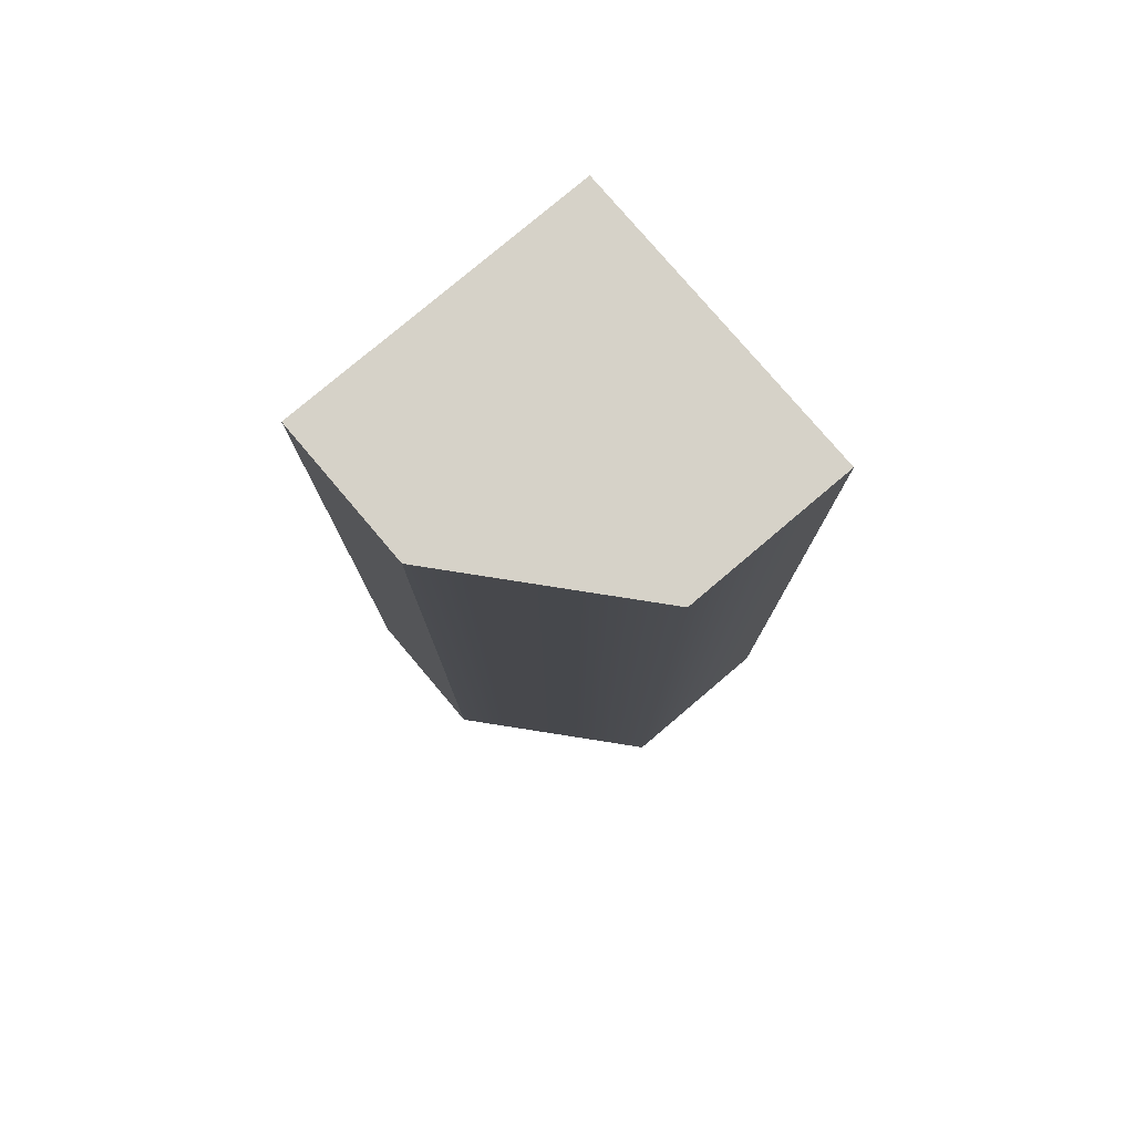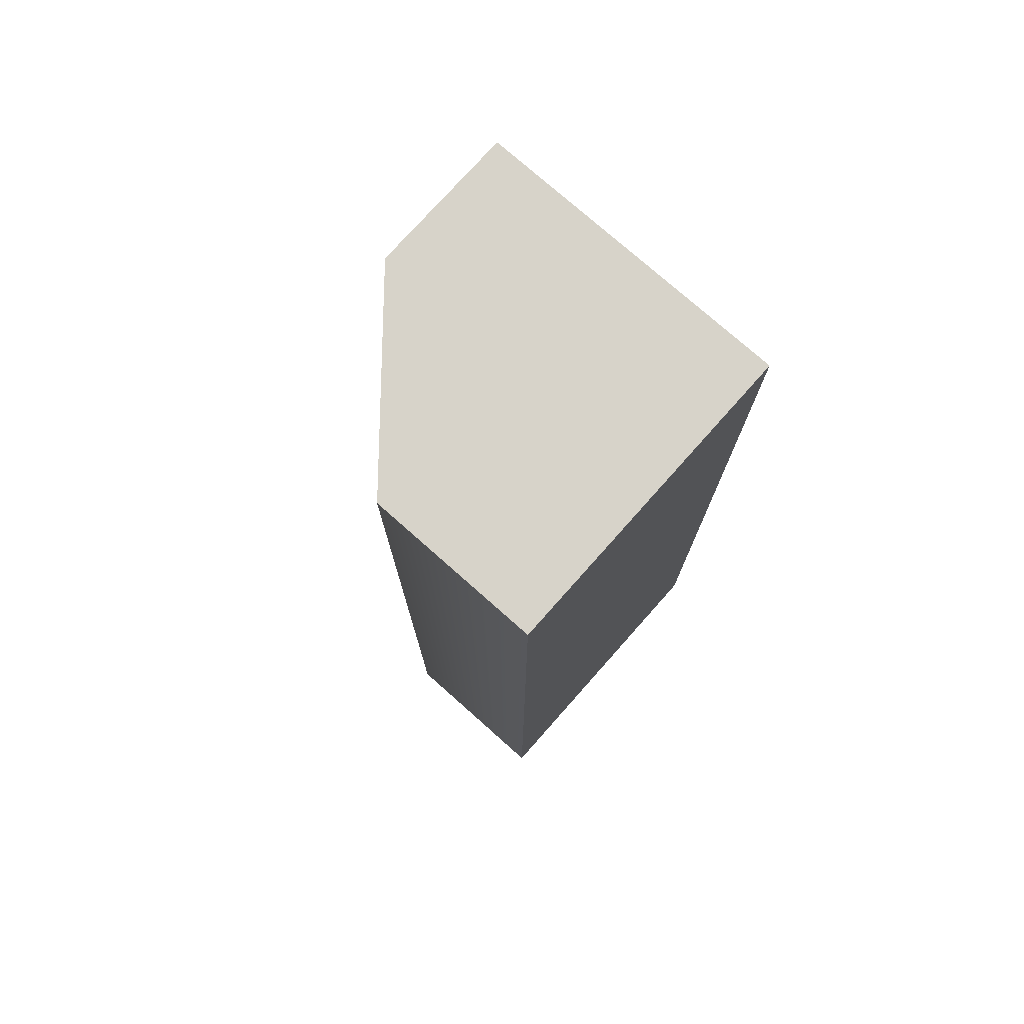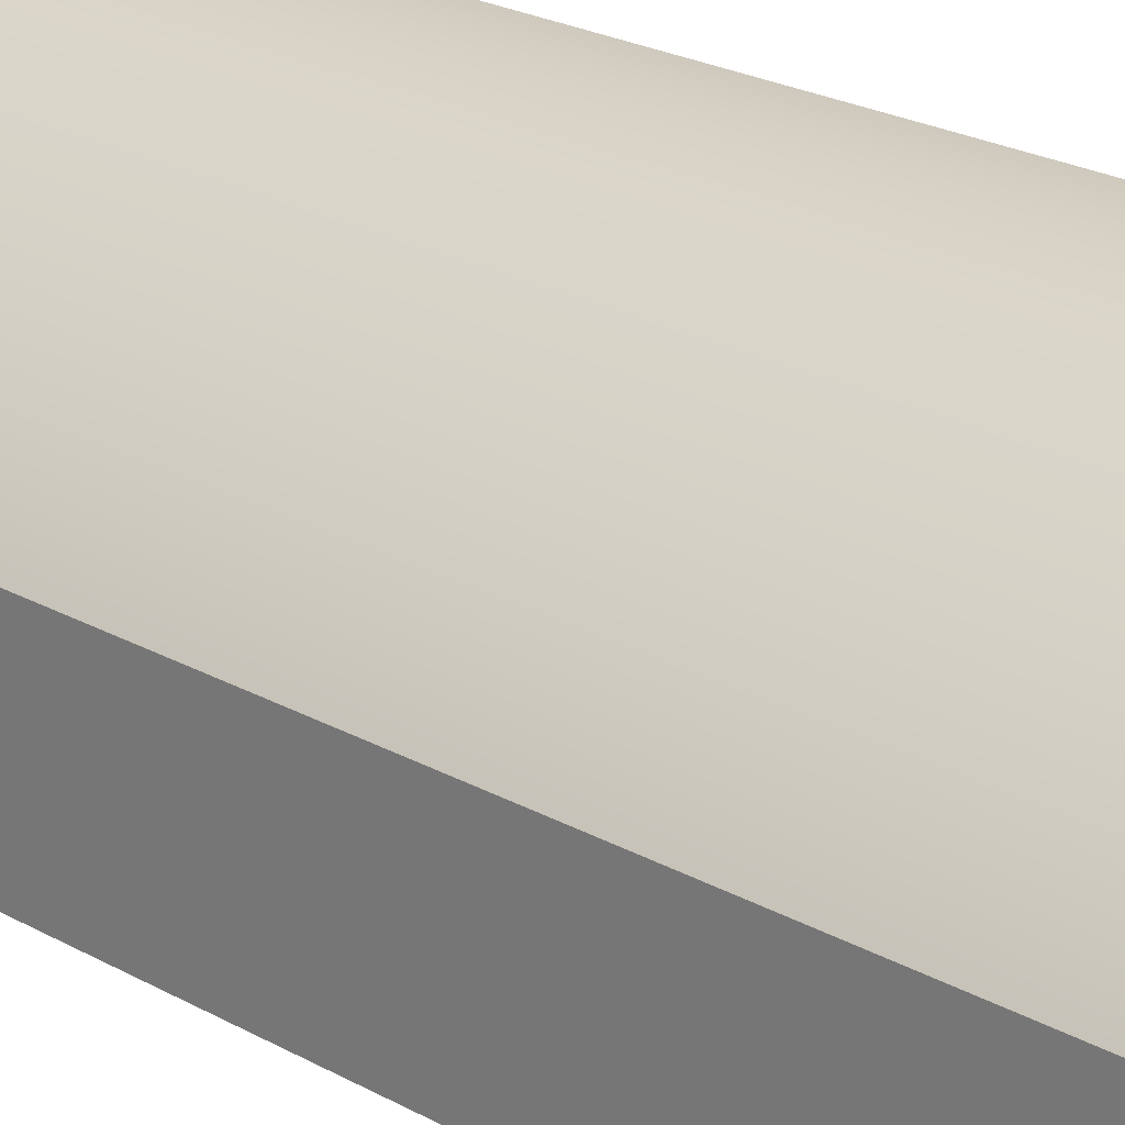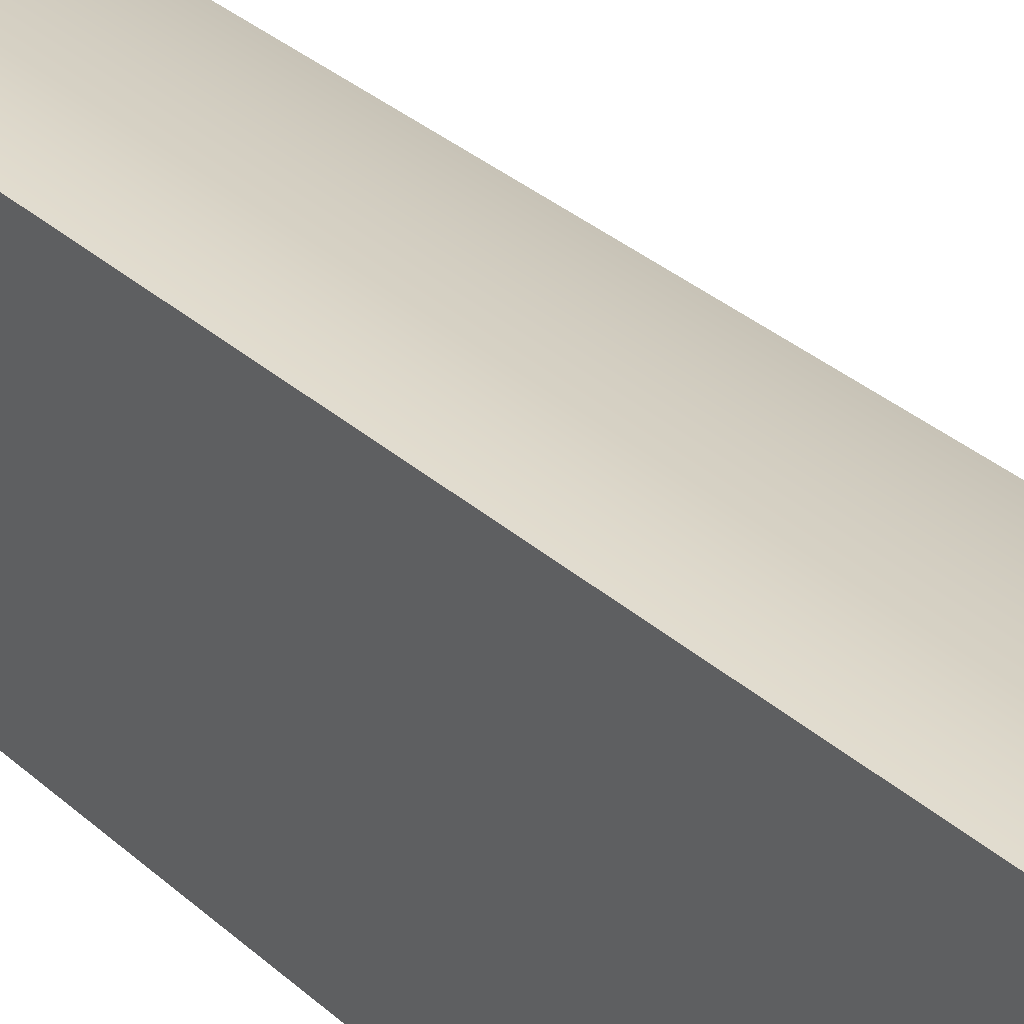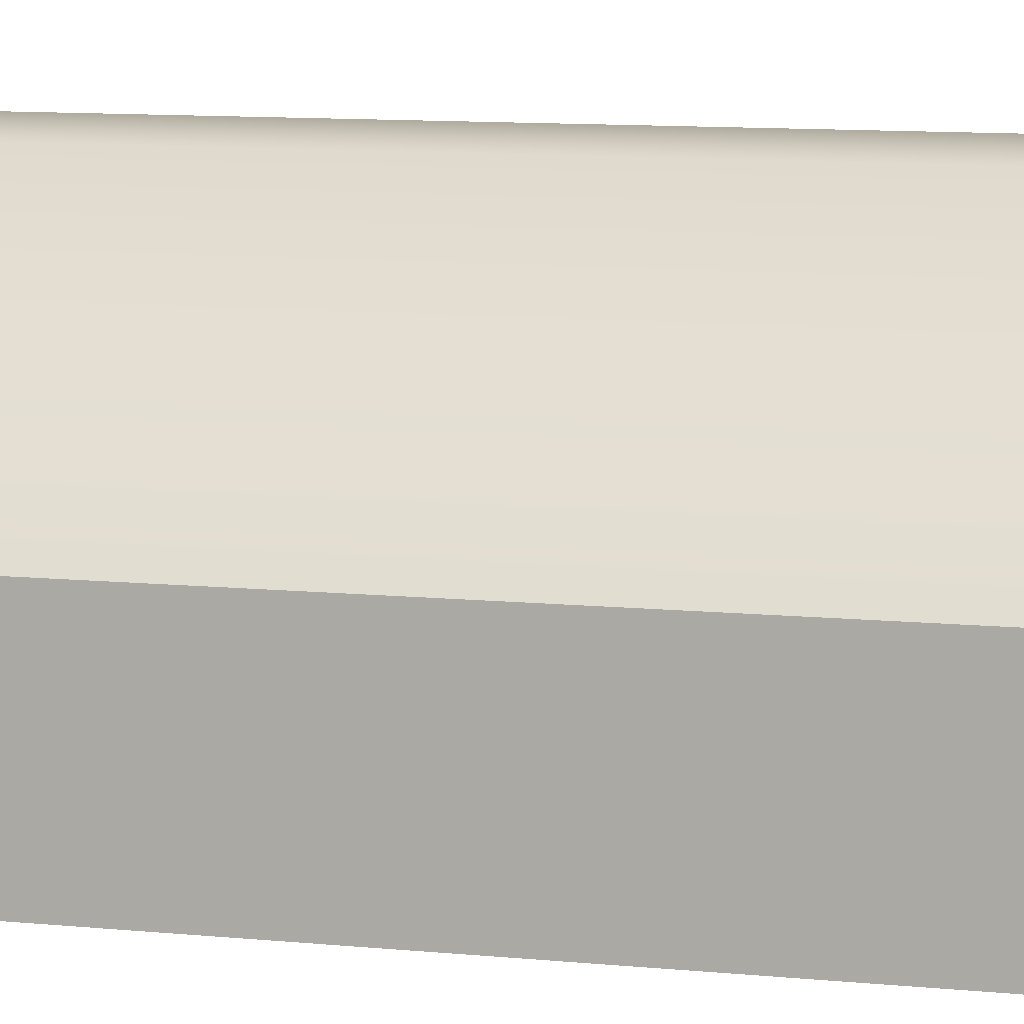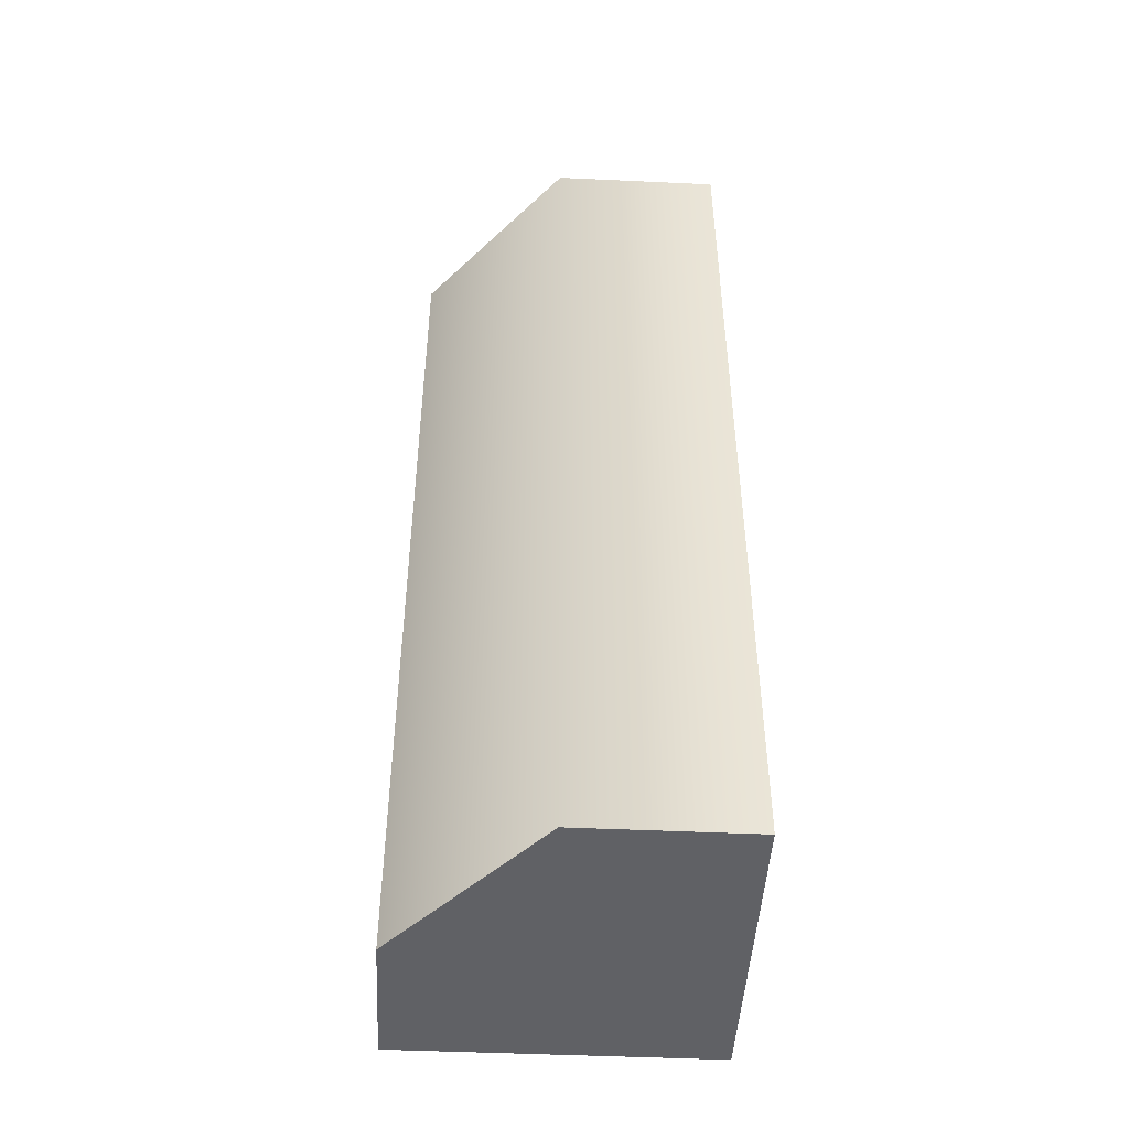
<metadata>
{"format":"obj","ext":"obj","renderer":"f3d","projection":"perspective","resolution":1024,"background":"white","views":[{"elev":78.4,"azim":139.7,"up":"+Z"},{"elev":76.1,"azim":-138.4,"up":"+Z"},{"elev":22.6,"azim":134.1,"up":"+Y"},{"elev":34.6,"azim":-40.7,"up":"+Y"},{"elev":9.3,"azim":105.6,"up":"+Y"},{"elev":-47.1,"azim":177.0,"up":"+Z"}]}
</metadata>
<code>
g default
v -1 0 0
v 0 0 0
v -1 1 0
v 0 0.4686 0
v -1 1 -3
v 0 0.4686 -3
v -1 0 -3
v 0 0 -3
v -0.4589 1 0
v -0.4589 1 -3
v -0.4589 0 -3
v -0.4589 0 0
g Wall
f 1 12 9 3
f 3 9 10 5
f 5 10 11 7
f 7 11 12 1
f 2 8 6 4
f 7 1 3 5
f 9 4 6 10
f 11 10 6 8
f 12 11 8 2
f 9 12 2 4

</code>
